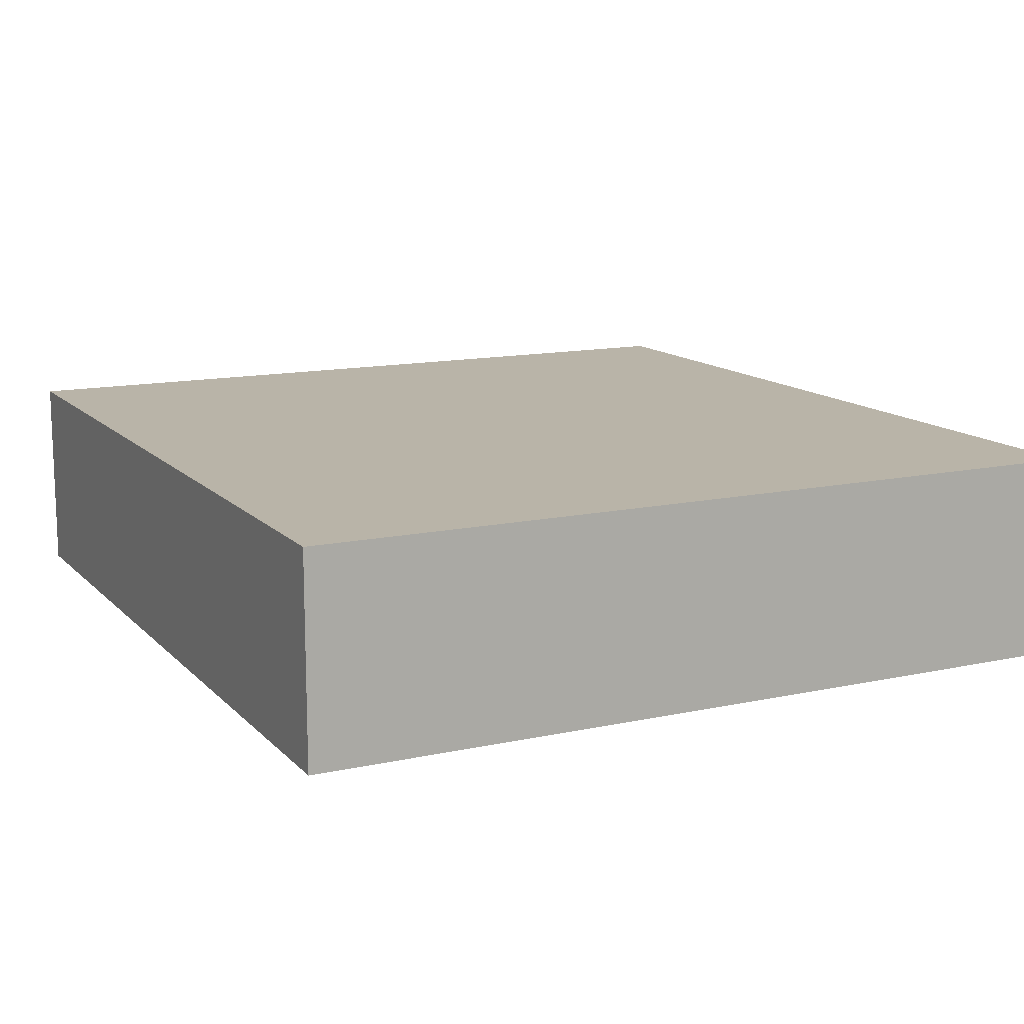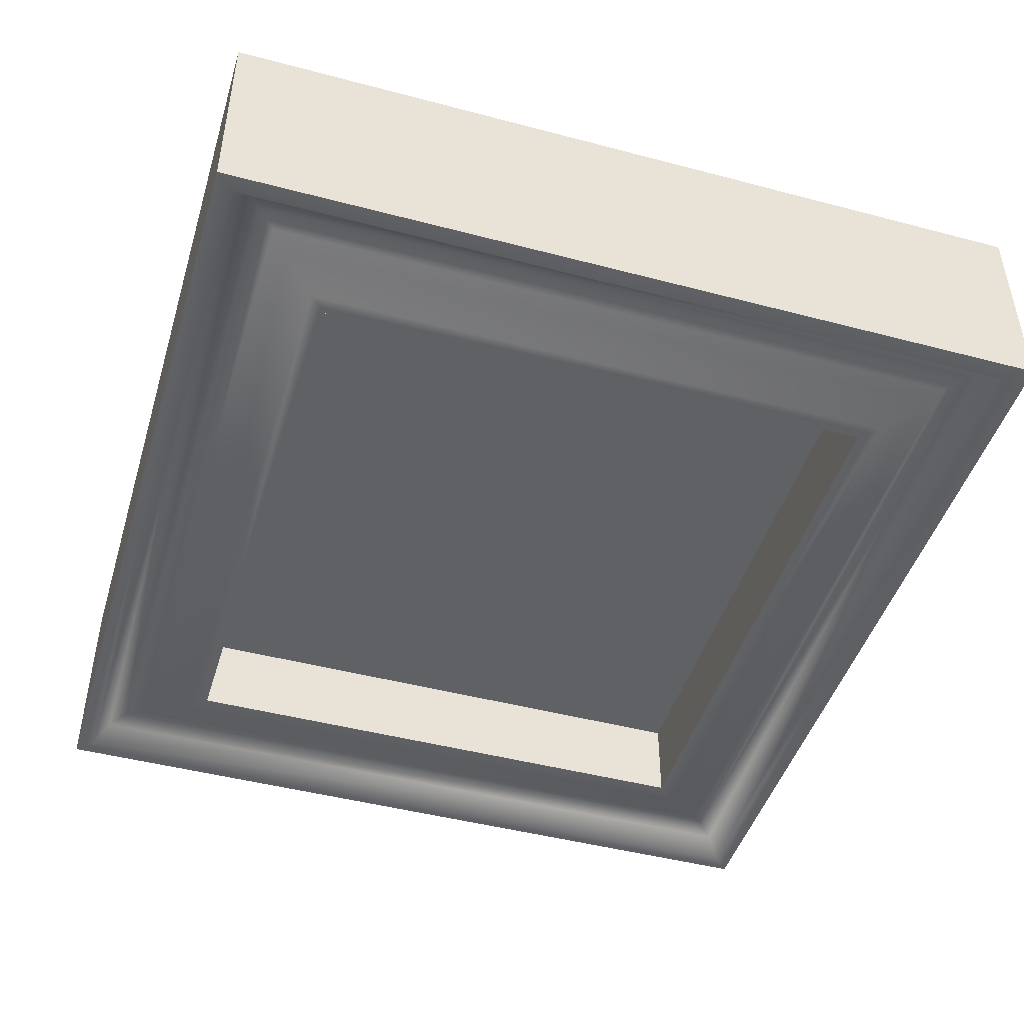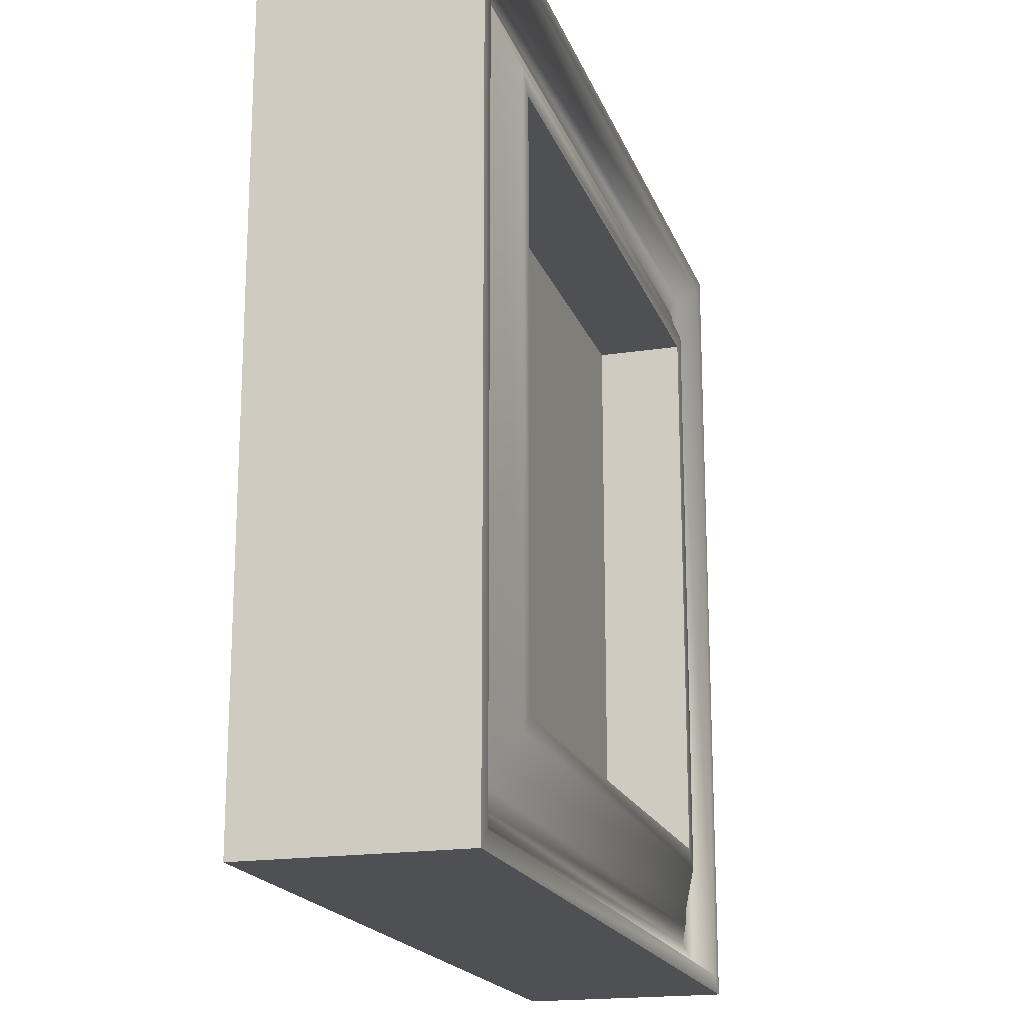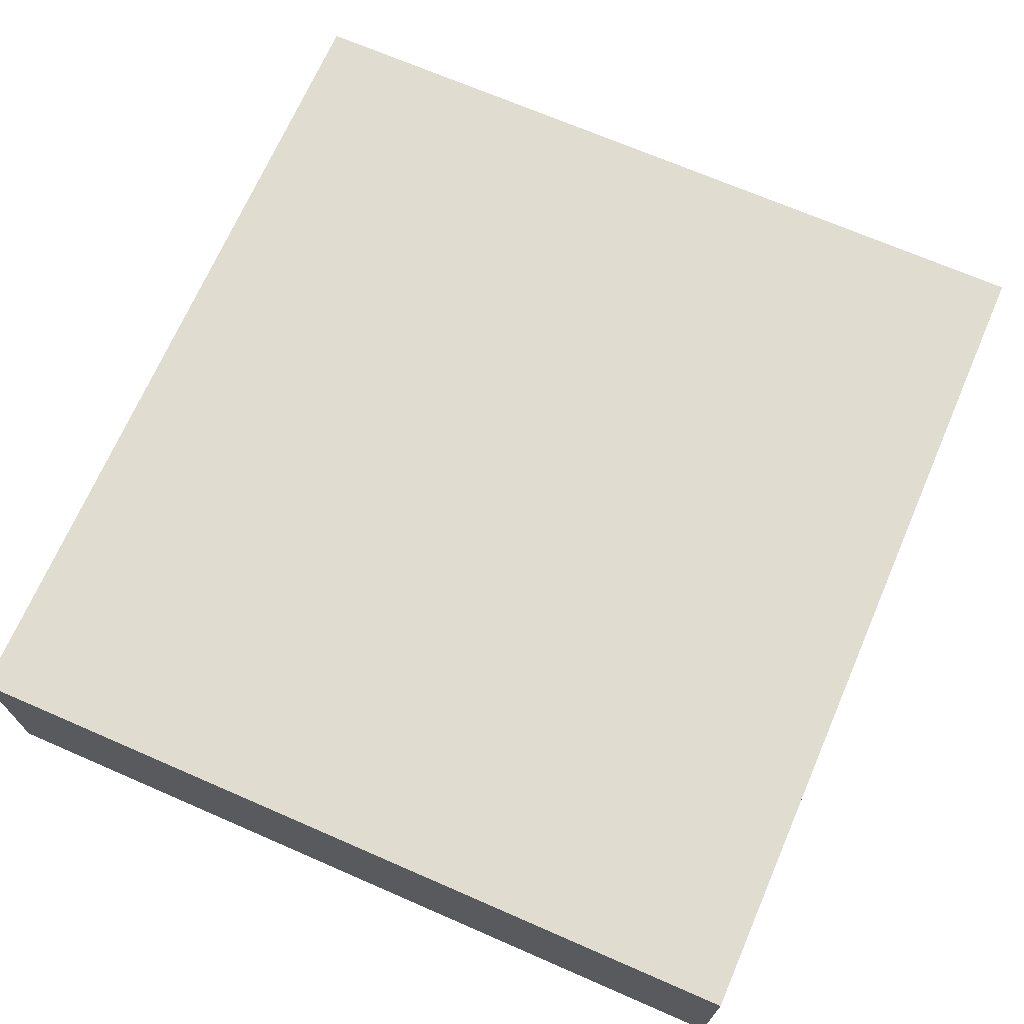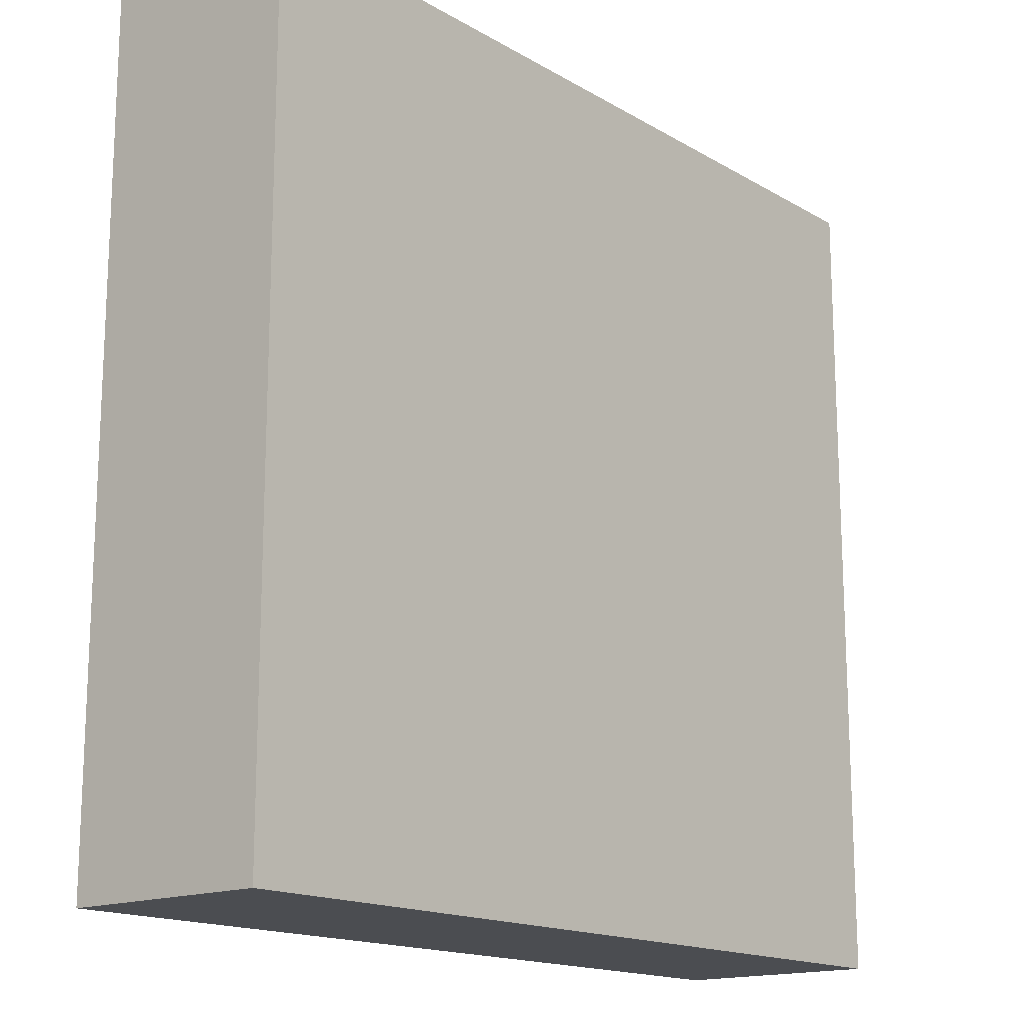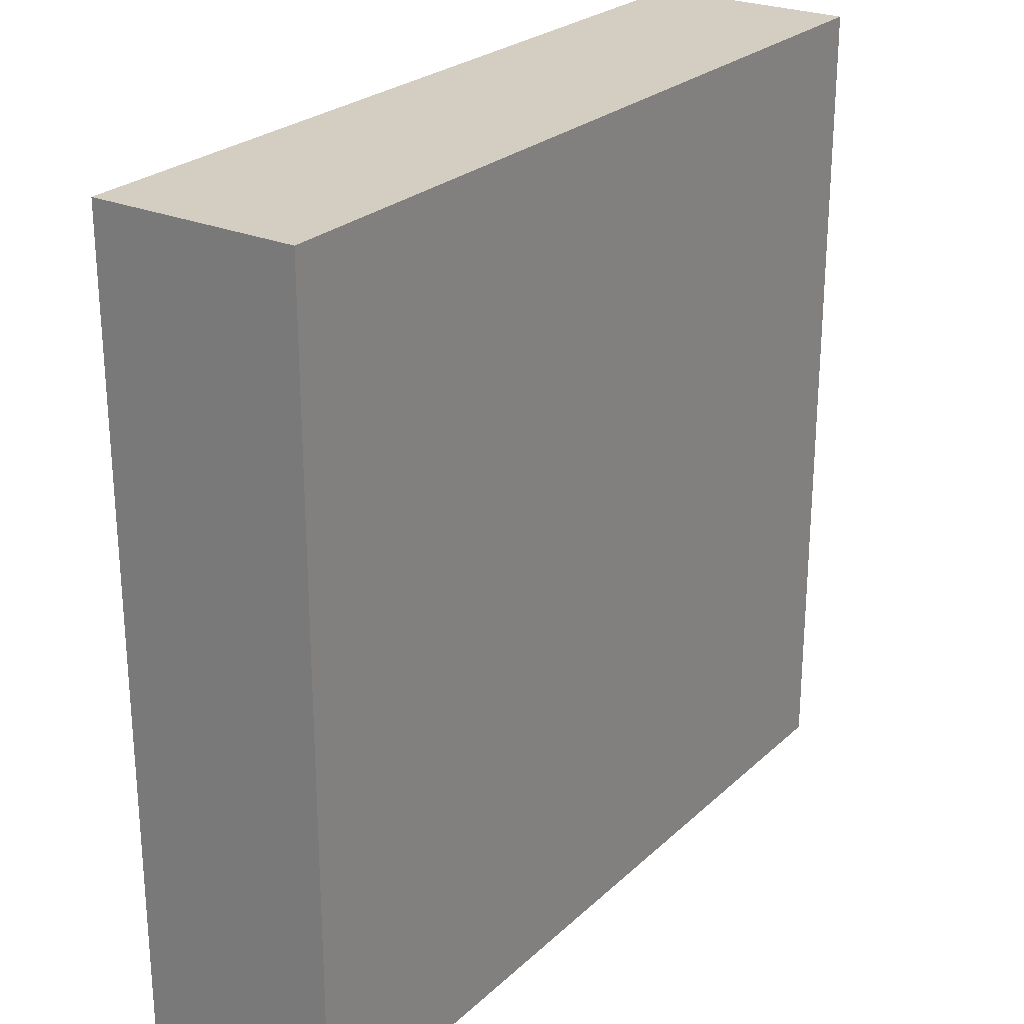
<metadata>
{"format":"obj","ext":"obj","renderer":"f3d","projection":"perspective","resolution":1024,"background":"white","views":[{"elev":13.2,"azim":63.6,"up":"+Z"},{"elev":-46.1,"azim":-106.8,"up":"+Z"},{"elev":-18.7,"azim":106.4,"up":"+Y"},{"elev":69.7,"azim":113.5,"up":"+Z"},{"elev":-16.0,"azim":-50.0,"up":"+Y"},{"elev":25.2,"azim":-55.2,"up":"+Y"}]}
</metadata>
<code>
g default
v -0.4755 0.9619 0.1155
v 0.5245 0.9619 0.1155
v 0.5245 0.9619 -0.1236
v -0.4755 0.9619 -0.1236
v -0.4755 0.004596 0.1155
v -0.4755 0.004596 -0.1236
v 0.5245 0.004596 0.1155
v 0.5245 0.004596 -0.1236
v -0.3222 0.1579 -0.1236
v 0.3712 0.1579 -0.1236
v 0.3712 0.8086 -0.1236
v -0.3222 0.8086 -0.1236
v 0.3712 0.8086 -0.02339
v -0.3222 0.8086 -0.02339
v -0.3222 0.1579 -0.02339
v 0.3712 0.1579 -0.02339
v 0.3913 0.1378 -0.1236
v 0.3913 0.8286 -0.1236
v -0.3422 0.8286 -0.1236
v -0.3422 0.1378 -0.1236
v -0.4013 0.07879 -0.09944
v -0.4013 0.8877 -0.09944
v 0.4503 0.8877 -0.09944
v 0.4503 0.07879 -0.09944
v -0.4196 0.06051 -0.09156
v -0.4196 0.906 -0.09156
v 0.4686 0.906 -0.09156
v 0.4686 0.06051 -0.09156
v 0.431 0.09818 -0.1053
v 0.431 0.8683 -0.1053
v -0.3819 0.8683 -0.1053
v -0.3819 0.09818 -0.1053
v -0.4386 0.04148 -0.09956
v -0.4386 0.925 -0.09956
v 0.4877 0.925 -0.09956
v 0.4877 0.04148 -0.09956
v -0.4553 0.02479 -0.1236
v -0.4553 0.9417 -0.1236
v 0.5043 0.9417 -0.1236
v 0.5043 0.02479 -0.1236
g pCube569
f 1 2 3 4
f 5 1 4 6
f 5 7 2 1
f 2 7 8 3
f 32 29 24 21
f 22 23 30 31
f 6 8 7 5
f 12 11 13 14
f 9 12 14 15
f 15 14 13 16
f 11 10 16 13
f 10 9 15 16
f 21 22 31 32
f 23 24 29 30
f 18 17 10 11
f 19 18 11 12
f 20 19 12 9
f 10 17 20 9
f 25 26 22 21
f 26 27 23 22
f 27 28 24 23
f 21 24 28 25
f 33 34 26 25
f 34 35 27 26
f 35 36 28 27
f 25 28 36 33
f 30 29 17 18
f 31 30 18 19
f 32 31 19 20
f 20 17 29 32
f 37 38 34 33
f 38 39 35 34
f 39 40 36 35
f 33 36 40 37
f 4 38 37 6
f 4 3 39 38
f 3 8 40 39
f 37 40 8 6

</code>
